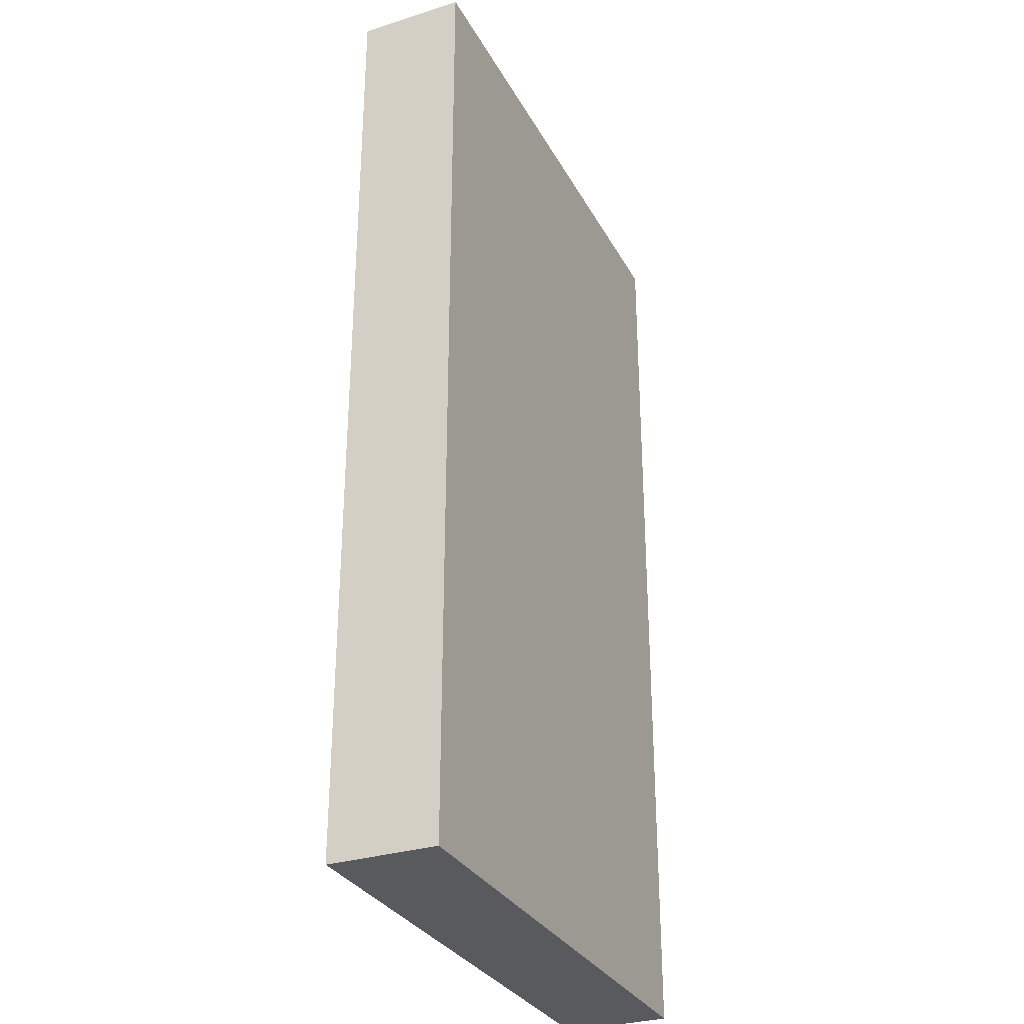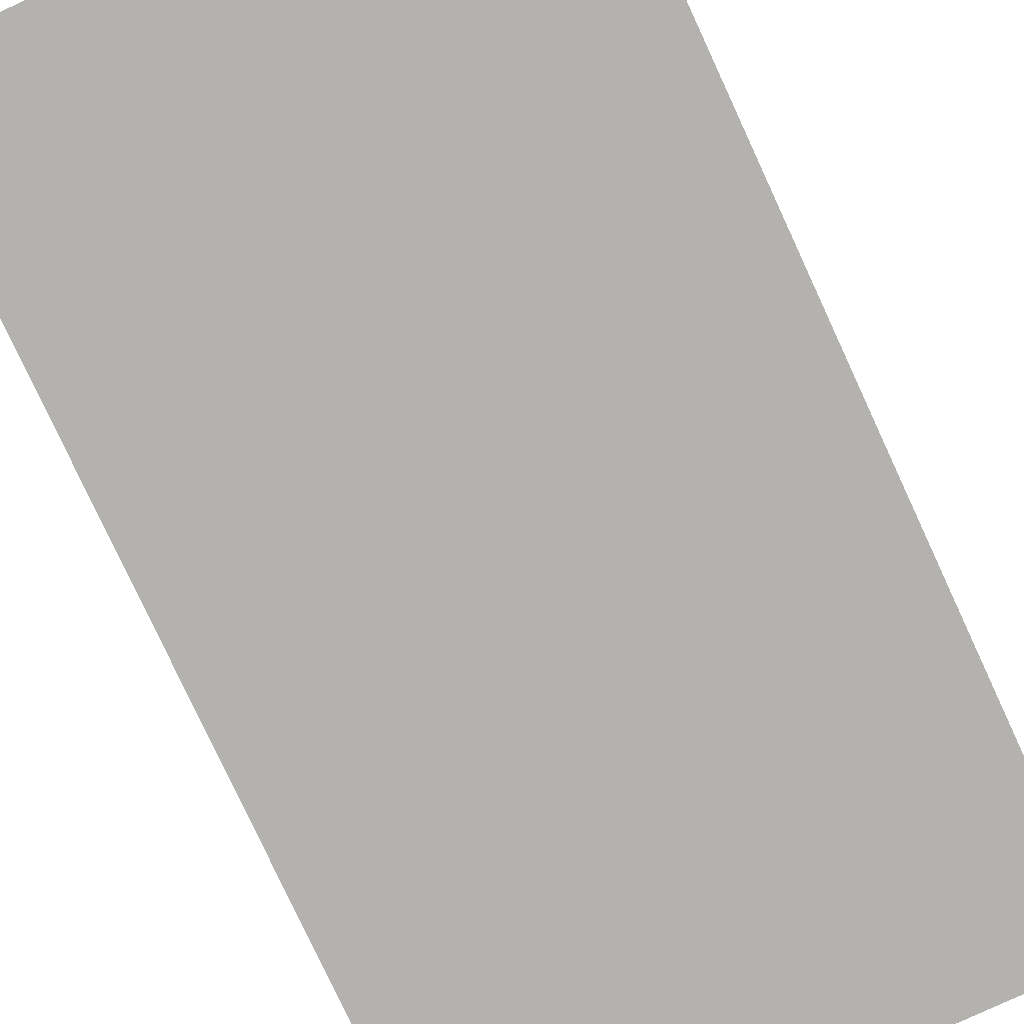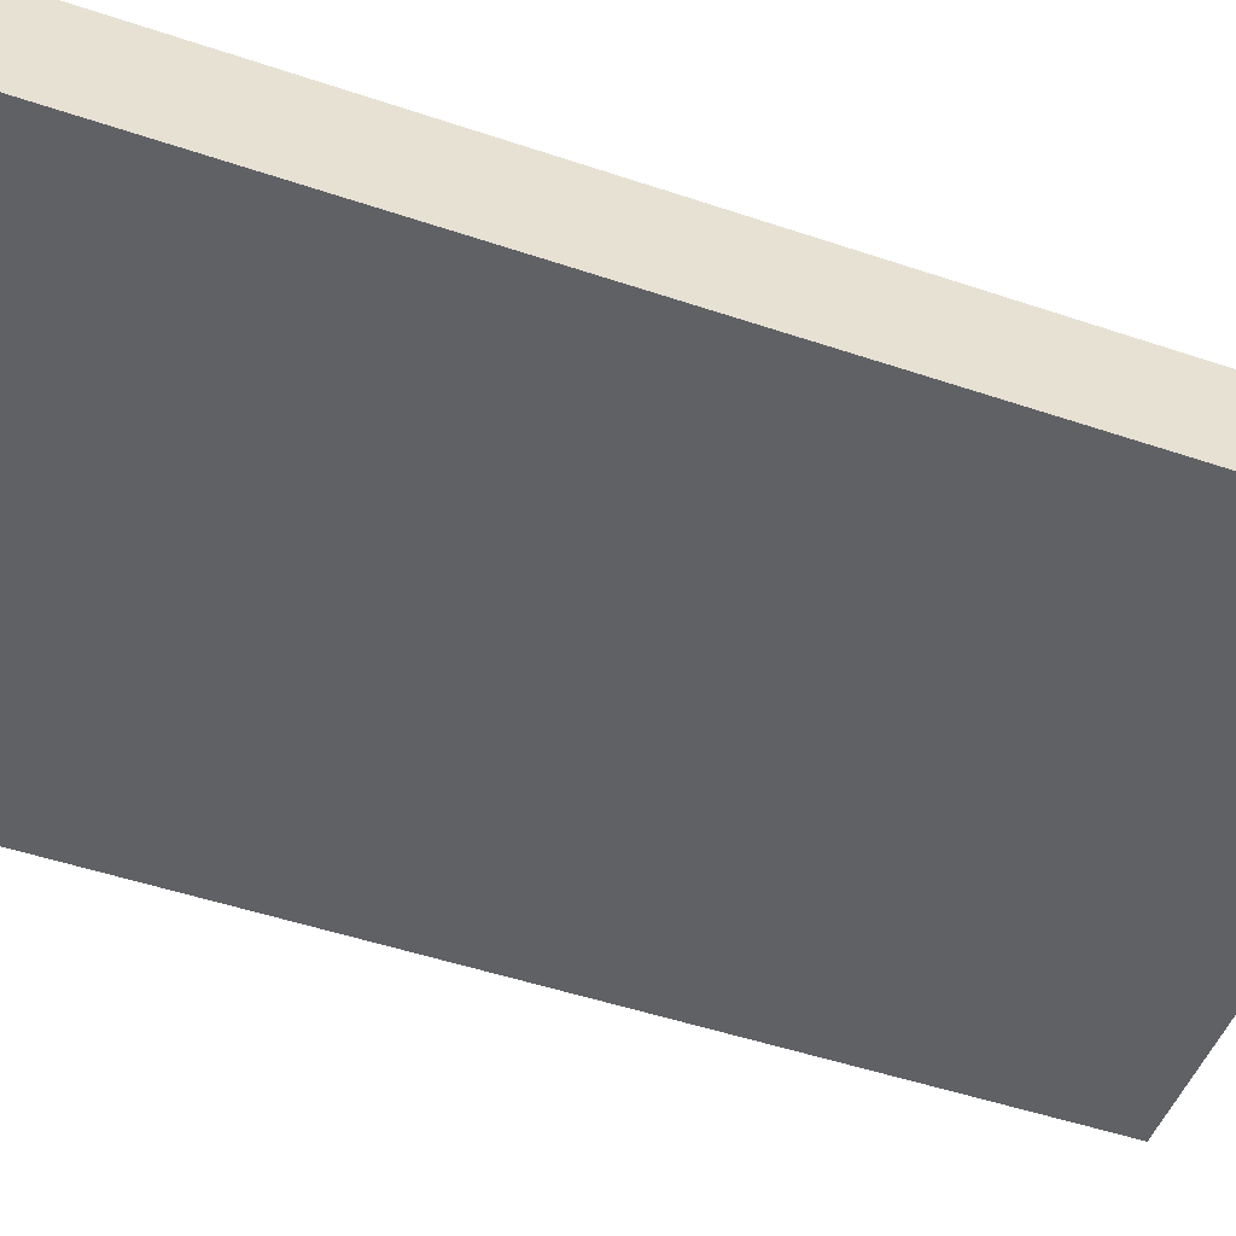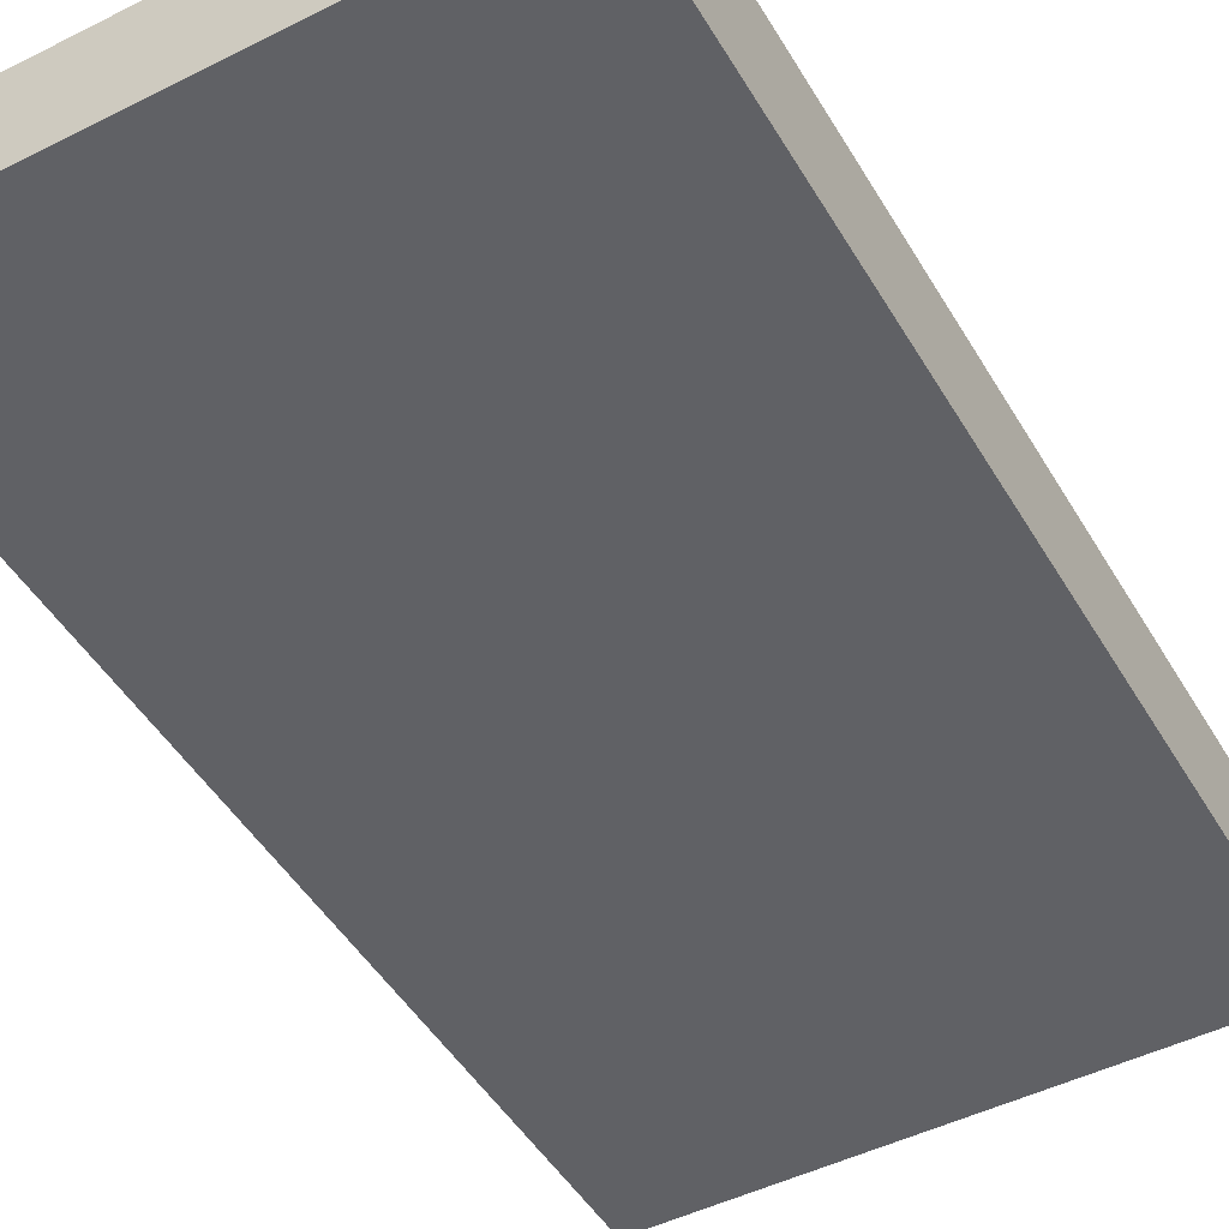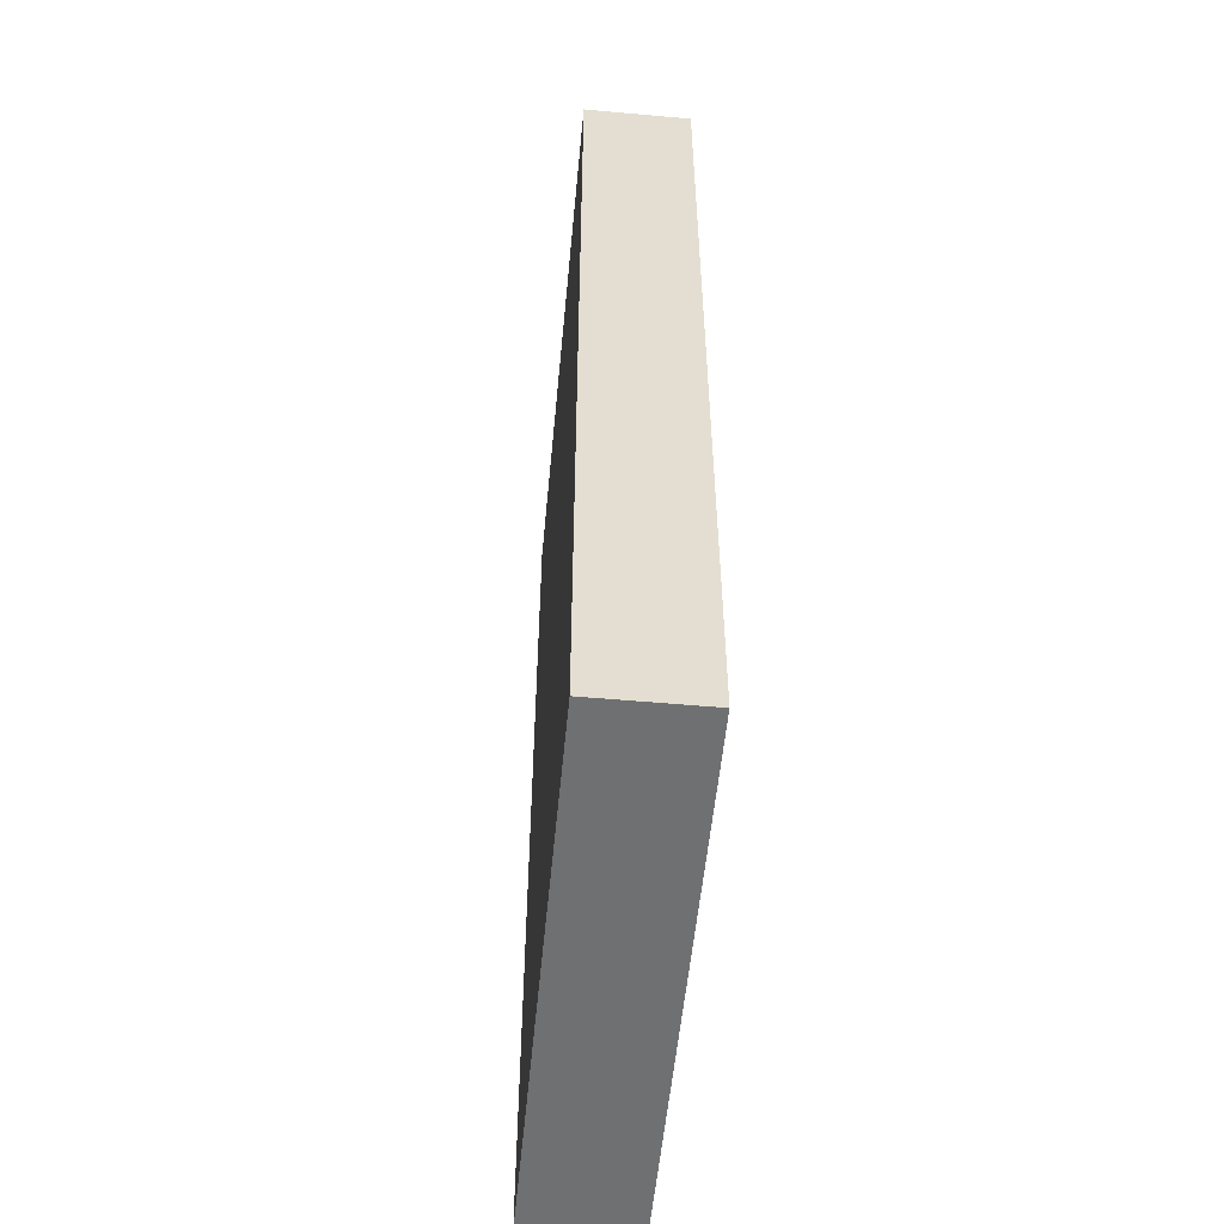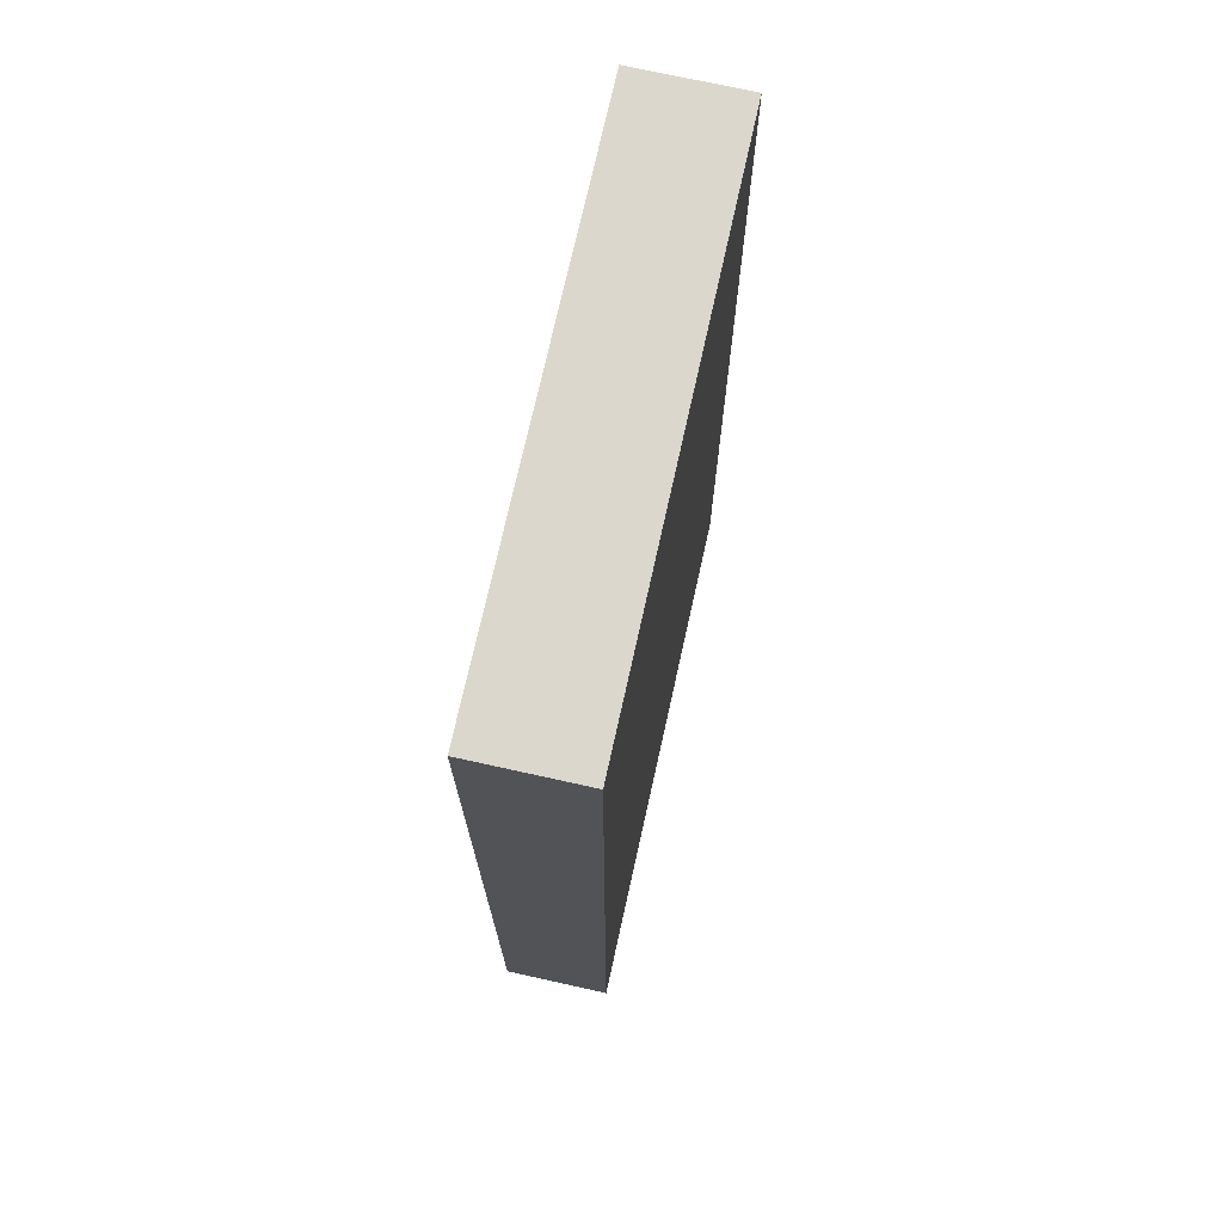
<metadata>
{"format":"obj","ext":"obj","renderer":"f3d","projection":"perspective","resolution":1024,"background":"white","views":[{"elev":-30.8,"azim":-65.8,"up":"+Y"},{"elev":-79.8,"azim":24.9,"up":"+Z"},{"elev":-50.1,"azim":69.7,"up":"+Z"},{"elev":-47.8,"azim":29.4,"up":"+Z"},{"elev":-54.8,"azim":-95.4,"up":"+Y"},{"elev":72.9,"azim":102.5,"up":"+Y"}]}
</metadata>
<code>
g default
v 50 0 5
v 100 0 5
v 50 90 5
v 100 90 5
v 50 90 -5
v 100 90 -5
v 50 0 -5
v 100 0 -5
g pCube18
f 1 2 4 3
f 3 4 6 5
f 5 6 8 7
f 7 8 2 1
f 2 8 6 4
f 7 1 3 5

</code>
